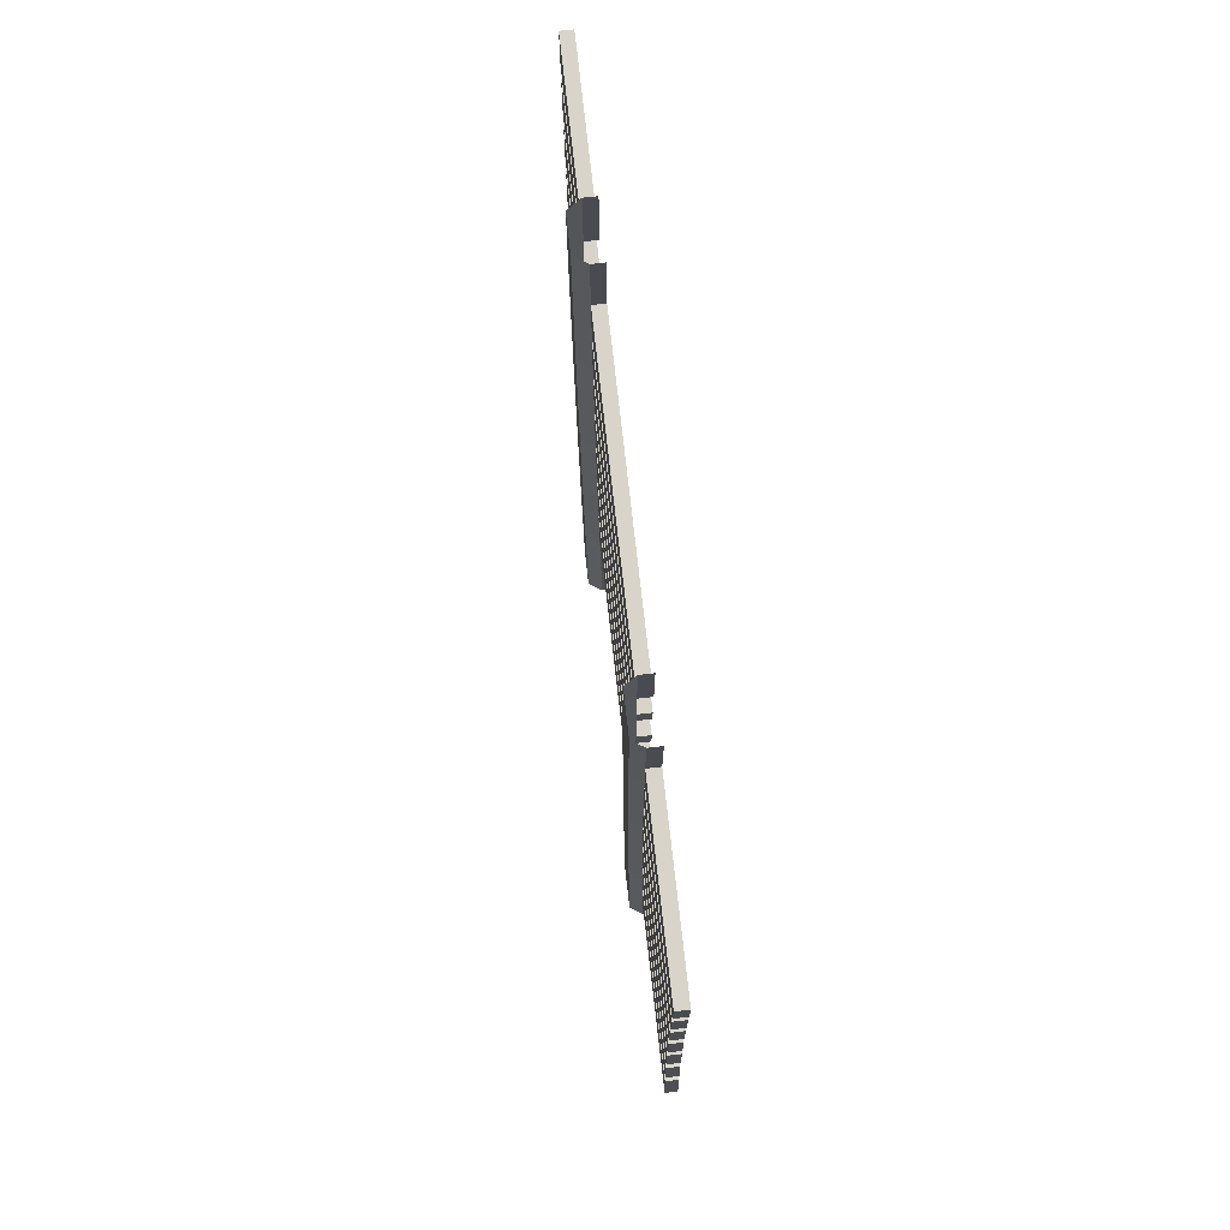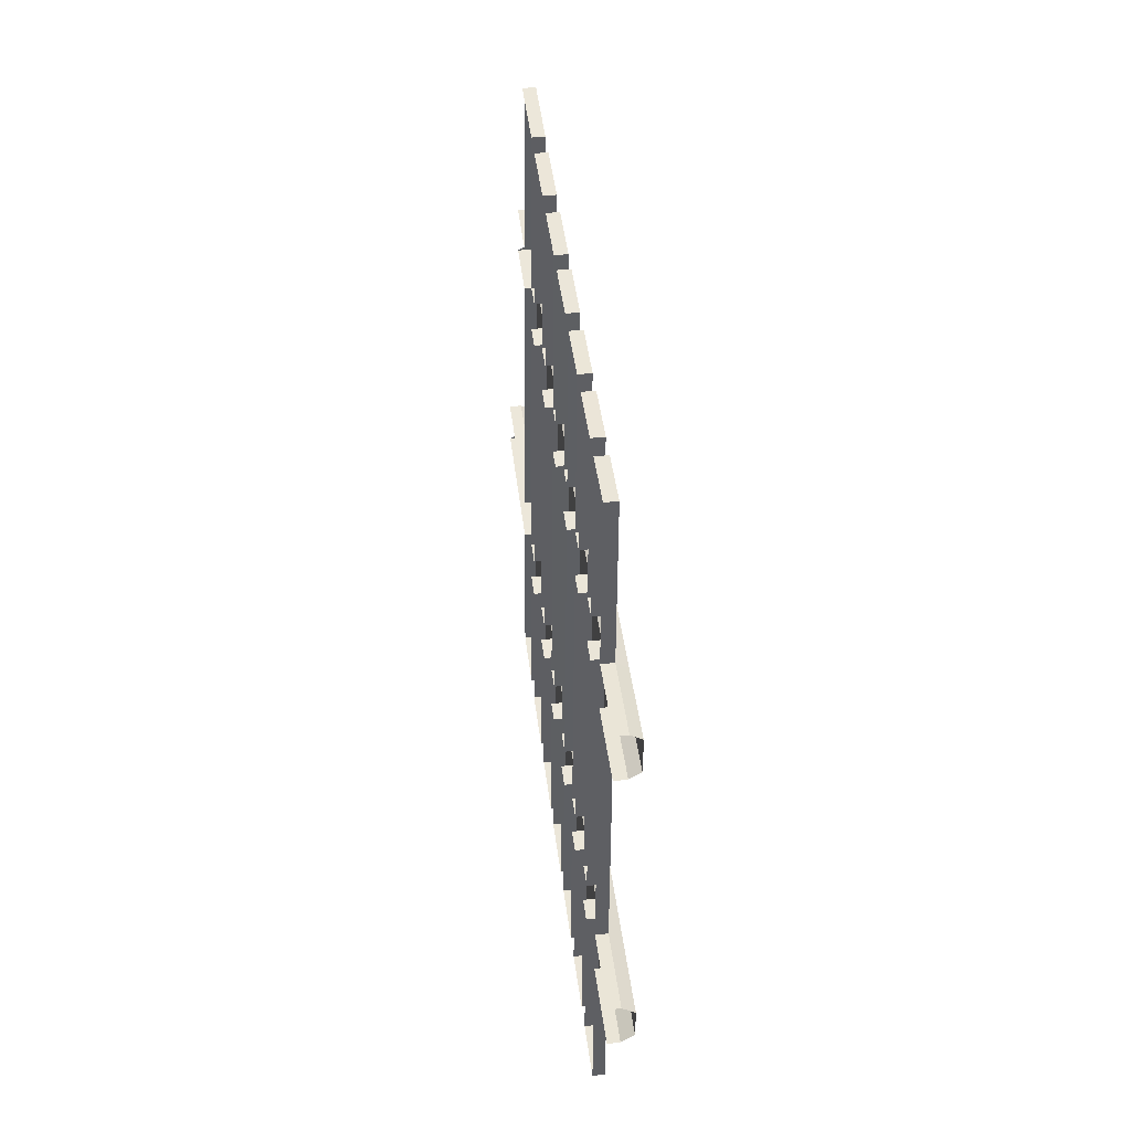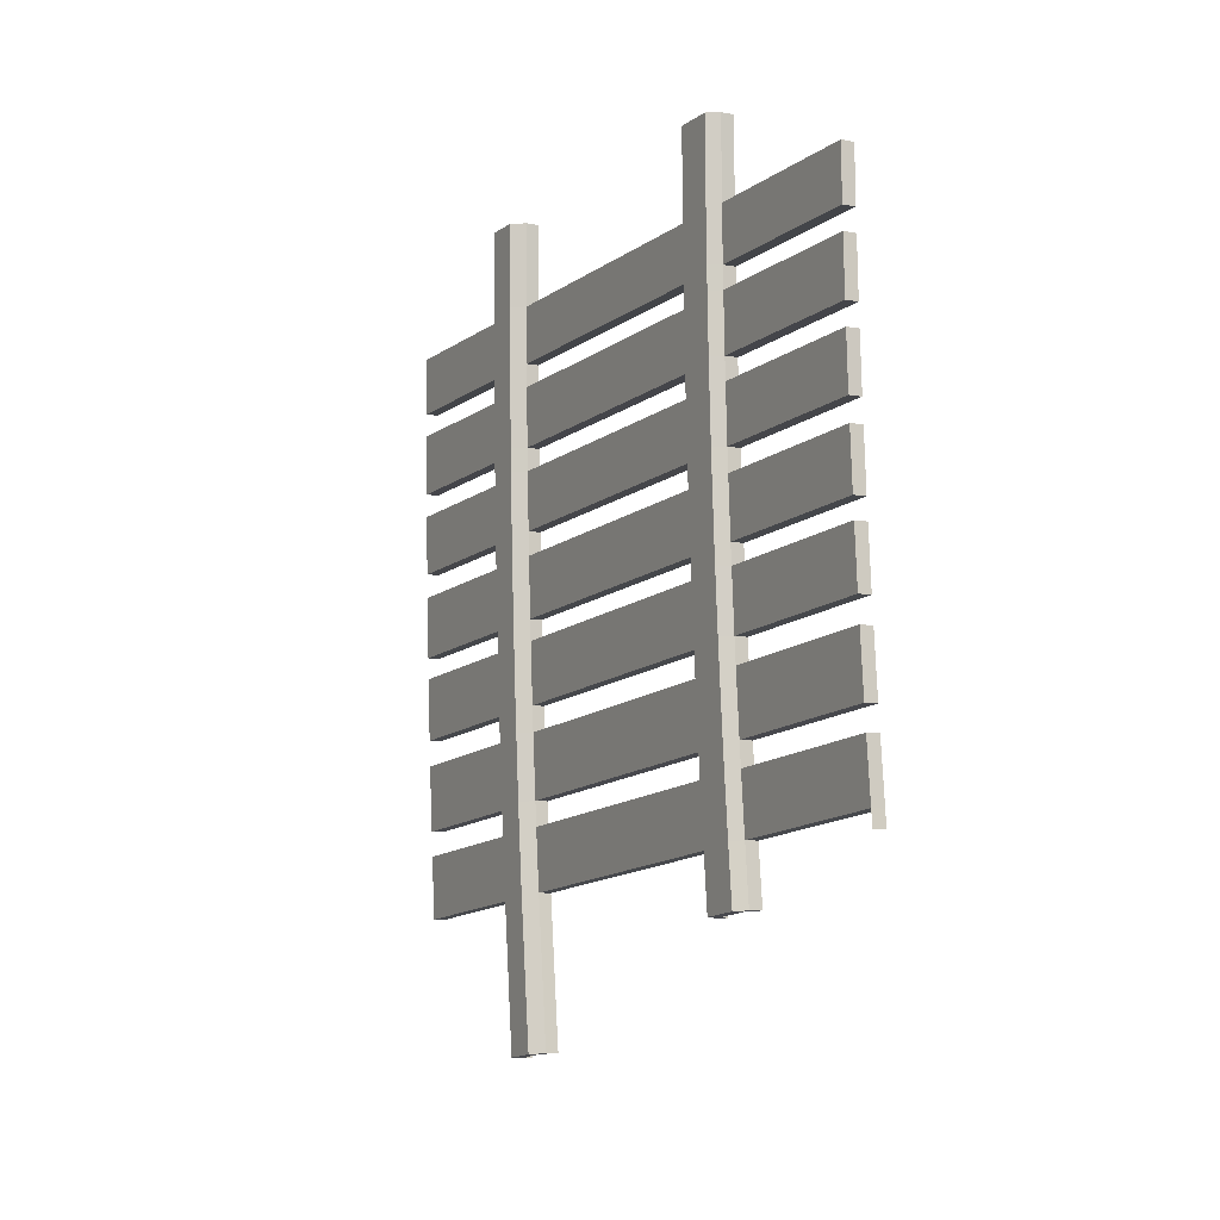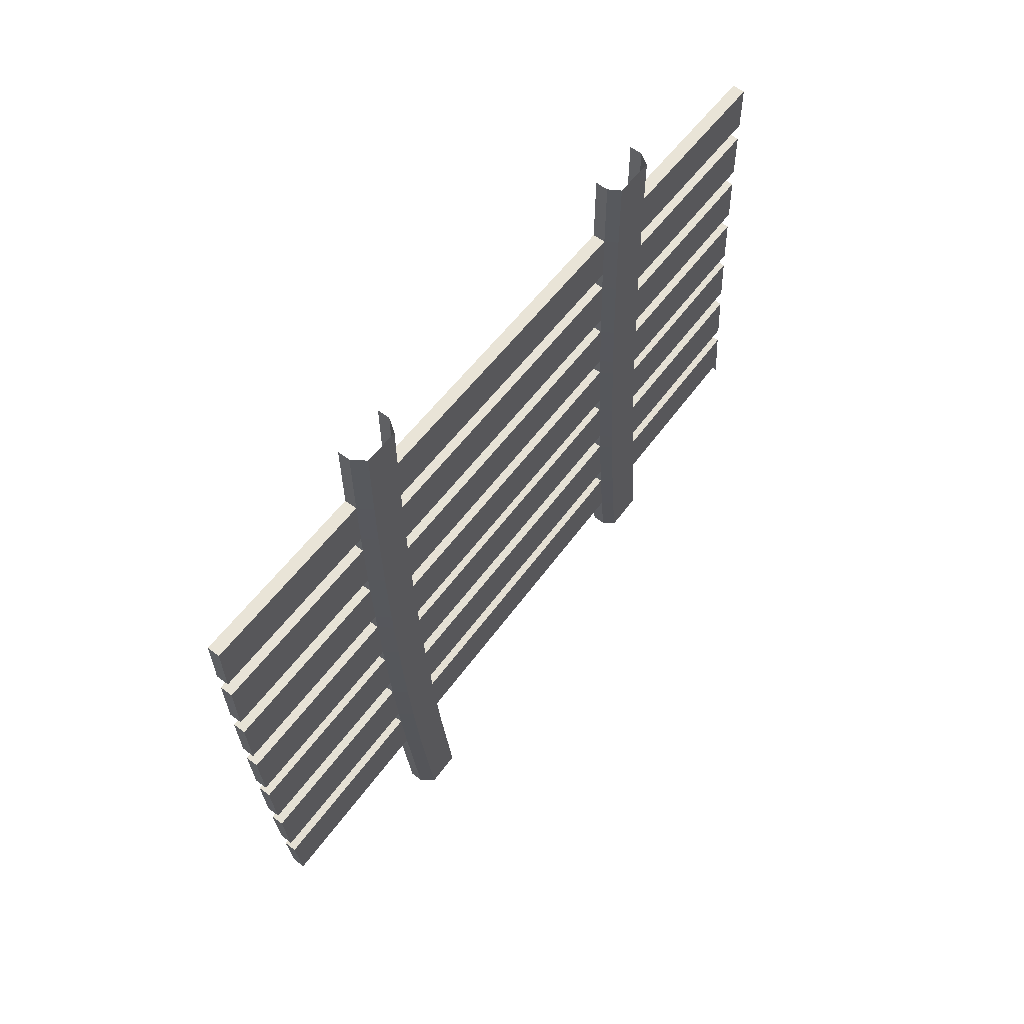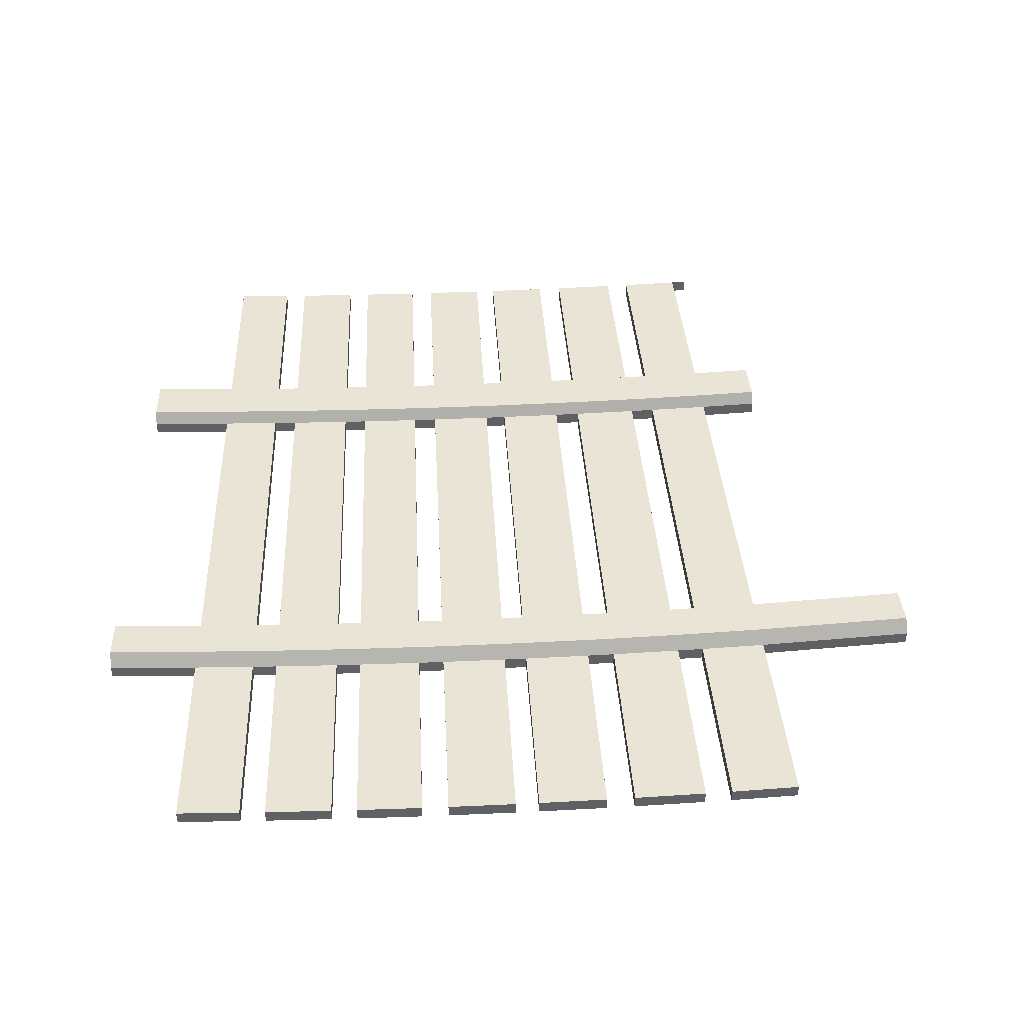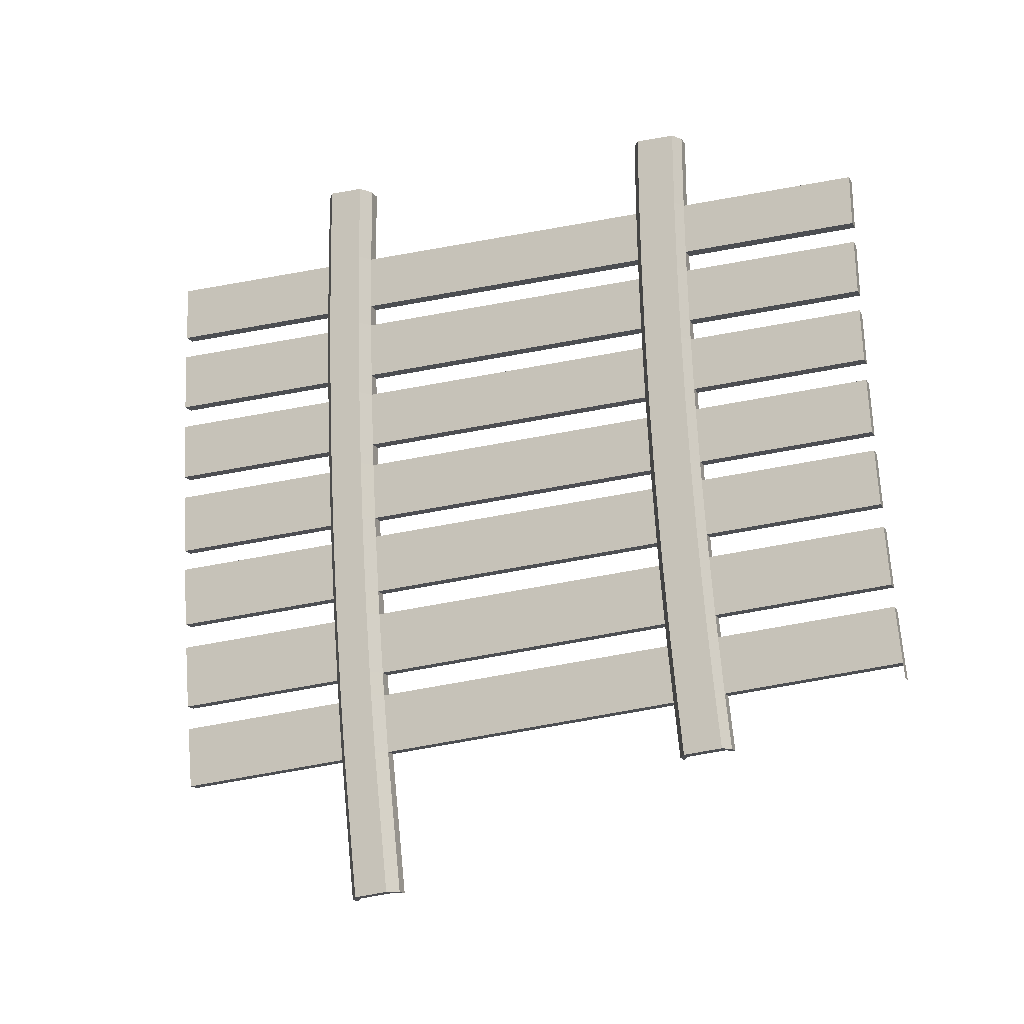
<metadata>
{"format":"obj","ext":"obj","renderer":"f3d","projection":"perspective","resolution":1024,"background":"white","views":[{"elev":76.2,"azim":-6.4,"up":"+Y"},{"elev":43.9,"azim":172.7,"up":"+Z"},{"elev":-7.6,"azim":-28.3,"up":"+Y"},{"elev":60.2,"azim":-142.1,"up":"+Y"},{"elev":-46.3,"azim":-90.1,"up":"+Z"},{"elev":-16.4,"azim":-68.8,"up":"+Y"}]}
</metadata>
<code>
o Window_Store_Cube.015
v -0.001645 -0.2698 0.4444
v 0.01211 -0.2698 0.4444
v -0.001645 -0.4768 -0.1917
v -0.001645 -0.4699 -0.134
v -0.001645 -0.3391 0.1966
v -0.001645 -0.333 0.2544
v -0.001645 0.395 0.2153
v -0.001645 0.3949 0.1572
v -0.001645 0.3943 -0.186
v -0.001645 0.3942 -0.2441
v 0.01211 -0.333 0.2544
v 0.01211 -0.3391 0.1966
v 0.01211 -0.4699 -0.134
v 0.01211 -0.4768 -0.1917
v 0.01211 0.3942 -0.2441
v 0.01211 0.3943 -0.186
v 0.01211 0.3949 0.1572
v 0.01211 0.395 0.2153
v -0.001645 0.255 0.4124
v -0.001645 0.3118 0.4114
v -0.001645 0.3 -0.4421
v -0.001645 0.236 -0.441
v 0.01211 0.3 -0.4421
v 0.01211 0.236 -0.441
v 0.01211 0.3118 0.4114
v 0.01211 0.255 0.4124
v 0.01211 0.3027 -0.2434
v 0.01211 0.2404 -0.2422
v 0.01211 0.3035 -0.1852
v 0.01211 0.2417 -0.1841
v 0.01211 0.3083 0.1579
v 0.01211 0.2494 0.1589
v 0.01211 0.3091 0.216
v 0.01211 0.2506 0.217
v -0.001645 0.3091 0.216
v -0.001645 0.2506 0.217
v -0.001645 0.3083 0.1579
v -0.001645 0.2494 0.1589
v -0.001645 0.3035 -0.1852
v -0.001645 0.2417 -0.1841
v -0.001645 0.3027 -0.2434
v -0.001645 0.2404 -0.2422
v -0.001645 0.21 -0.4403
v -0.001645 0.1428 -0.4383
v 0.01211 0.21 -0.4403
v 0.01211 0.1428 -0.4383
v 0.01211 0.2318 0.413
v 0.01211 0.1721 0.4148
v 0.01211 0.2151 -0.2416
v 0.01211 0.1496 -0.2397
v 0.01211 0.2166 -0.1835
v 0.01211 0.1516 -0.1816
v 0.01211 0.2253 0.1595
v 0.01211 0.1634 0.1613
v 0.01211 0.2268 0.2176
v 0.01211 0.1654 0.2194
v -0.001645 0.2268 0.2176
v -0.001645 0.1654 0.2194
v -0.001645 0.2253 0.1595
v -0.001645 0.1634 0.1613
v -0.001645 0.2166 -0.1835
v -0.001645 0.1516 -0.1816
v -0.001645 0.2151 -0.2416
v -0.001645 0.1496 -0.2397
v -0.001645 0.1721 0.4148
v -0.001645 0.2318 0.413
v -0.001645 0.1168 -0.4374
v -0.001645 0.05073 -0.4346
v 0.01211 0.1168 -0.4374
v 0.01211 0.05073 -0.4346
v 0.01211 0.149 0.4156
v 0.01211 0.09031 0.4181
v 0.01211 0.1243 -0.2388
v 0.01211 0.05994 -0.236
v 0.01211 0.1265 -0.1807
v 0.01211 0.06264 -0.178
v 0.01211 0.1394 0.1622
v 0.01211 0.07855 0.1648
v 0.01211 0.1416 0.2203
v 0.01211 0.08125 0.2228
v -0.001645 0.1416 0.2203
v -0.001645 0.08125 0.2228
v -0.001645 0.1394 0.1622
v -0.001645 0.07855 0.1648
v -0.001645 0.1265 -0.1807
v -0.001645 0.06264 -0.178
v -0.001645 0.1243 -0.2388
v -0.001645 0.05994 -0.236
v -0.001645 0.09031 0.4181
v -0.001645 0.149 0.4156
v -0.001645 0.02376 -0.4333
v -0.001645 -0.04486 -0.4296
v 0.01211 0.02376 -0.4333
v 0.01211 -0.04486 -0.4296
v 0.01211 0.06635 0.4192
v 0.01211 0.005367 0.4225
v 0.01211 0.03368 -0.2348
v 0.01211 -0.03317 -0.2311
v 0.01211 0.03658 -0.1767
v 0.01211 -0.02975 -0.1731
v 0.01211 0.0537 0.166
v 0.01211 -0.009553 0.1694
v 0.01211 0.0566 0.224
v 0.01211 -0.006133 0.2274
v -0.001645 0.0566 0.224
v -0.001645 -0.006133 0.2274
v -0.001645 0.0537 0.166
v -0.001645 -0.009553 0.1694
v -0.001645 0.03658 -0.1767
v -0.001645 -0.02975 -0.1731
v -0.001645 0.03368 -0.2348
v -0.001645 -0.03317 -0.2311
v -0.001645 0.005367 0.4225
v -0.001645 0.06635 0.4192
v -0.001645 -0.06879 -0.4281
v -0.001645 -0.1381 -0.4235
v 0.01211 -0.06879 -0.4281
v 0.01211 -0.1381 -0.4235
v 0.01211 -0.0159 0.4238
v 0.01211 -0.07751 0.4279
v 0.01211 -0.05648 -0.2297
v 0.01211 -0.124 -0.2252
v 0.01211 -0.05288 -0.1717
v 0.01211 -0.1199 -0.1673
v 0.01211 -0.03161 0.1708
v 0.01211 -0.09551 0.175
v 0.01211 -0.02801 0.2288
v 0.01211 -0.09139 0.233
v -0.001645 -0.02801 0.2288
v -0.001645 -0.09139 0.233
v -0.001645 -0.03161 0.1708
v -0.001645 -0.09551 0.175
v -0.001645 -0.05288 -0.1717
v -0.001645 -0.1199 -0.1673
v -0.001645 -0.05648 -0.2297
v -0.001645 -0.124 -0.2252
v -0.001645 -0.07751 0.4279
v -0.001645 -0.0159 0.4238
v -0.001645 -0.1669 -0.4214
v -0.001645 -0.2395 -0.4156
v 0.01211 -0.1669 -0.4214
v 0.01211 -0.2395 -0.4156
v 0.01211 -0.1031 0.4298
v 0.01211 -0.1676 0.4349
v 0.01211 -0.152 -0.2232
v 0.01211 -0.2228 -0.2175
v 0.01211 -0.1477 -0.1652
v 0.01211 -0.2179 -0.1596
v 0.01211 -0.122 0.1769
v 0.01211 -0.189 0.1823
v 0.01211 -0.1177 0.2349
v 0.01211 -0.1841 0.2402
v -0.001645 -0.1177 0.2349
v -0.001645 -0.1841 0.2402
v -0.001645 -0.122 0.1769
v -0.001645 -0.189 0.1823
v -0.001645 -0.1477 -0.1652
v -0.001645 -0.2179 -0.1596
v -0.001645 -0.152 -0.2232
v -0.001645 -0.2228 -0.2175
v -0.001645 -0.1676 0.4349
v -0.001645 -0.1031 0.4298
v -0.001645 -0.2671 -0.4132
v -0.001645 -0.3359 -0.4068
v 0.01211 -0.2671 -0.4132
v 0.01211 -0.3359 -0.4068
v 0.01211 -0.1921 0.4371
v 0.01211 -0.2533 0.4427
v 0.01211 -0.2496 -0.2152
v 0.01211 -0.3167 -0.209
v 0.01211 -0.2445 -0.1573
v 0.01211 -0.311 -0.1512
v 0.01211 -0.2144 0.1845
v 0.01211 -0.2778 0.1904
v 0.01211 -0.2093 0.2424
v 0.01211 -0.2722 0.2482
v -0.001645 -0.2093 0.2424
v -0.001645 -0.2722 0.2482
v -0.001645 -0.2144 0.1845
v -0.001645 -0.2778 0.1904
v -0.001645 -0.2445 -0.1573
v -0.001645 -0.311 -0.1512
v -0.001645 -0.2496 -0.2152
v -0.001645 -0.3167 -0.209
v -0.001645 -0.2533 0.4427
v -0.001645 -0.1921 0.4371
v -0.01409 -0.3383 0.2043
v -0.01409 -0.3338 0.2467
v -0.01409 0.395 0.2075
v -0.01409 0.3949 0.165
v -0.000337 -0.3338 0.2467
v -0.000337 -0.3383 0.2043
v -0.01409 0.2505 0.2092
v -0.01409 0.2495 0.1667
v -0.01409 0.309 0.2082
v -0.01409 0.3084 0.1656
v -0.01409 0.1651 0.2117
v -0.01409 0.1637 0.1691
v -0.01409 0.2266 0.2098
v -0.01409 0.2255 0.1673
v -0.01409 0.08088 0.2151
v -0.01409 0.07891 0.1725
v -0.01409 0.1413 0.2125
v -0.01409 0.1397 0.17
v -0.01409 -0.006591 0.2197
v -0.01409 -0.009095 0.1772
v -0.01409 0.05621 0.2162
v -0.01409 0.05409 0.1737
v -0.01409 -0.09194 0.2252
v -0.01409 -0.09496 0.1828
v -0.01409 -0.02849 0.221
v -0.01409 -0.03113 0.1785
v -0.01409 -0.1847 0.2324
v -0.01409 -0.1883 0.19
v -0.01409 -0.1183 0.2271
v -0.01409 -0.1215 0.1847
v -0.01409 -0.2729 0.2405
v -0.01409 -0.2771 0.1981
v -0.01409 -0.21 0.2346
v -0.01409 -0.2137 0.1922
v -0.01615 -0.4756 -0.1819
v -0.01615 -0.4711 -0.1438
v -0.01615 0.3943 -0.1958
v -0.01615 0.3942 -0.2342
v -0.002395 -0.4711 -0.1438
v -0.002395 -0.4756 -0.1819
v -0.01615 0.2415 -0.194
v -0.01615 0.2407 -0.2323
v -0.01615 0.3034 -0.1951
v -0.01615 0.3029 -0.2335
v -0.01615 0.1513 -0.1915
v -0.01615 0.1499 -0.2298
v -0.01615 0.2163 -0.1934
v -0.01615 0.2153 -0.2317
v -0.01615 0.06218 -0.1879
v -0.01615 0.0604 -0.2262
v -0.01615 0.1261 -0.1906
v -0.01615 0.1246 -0.2289
v -0.01615 -0.03033 -0.183
v -0.01615 -0.03258 -0.2213
v -0.01615 0.03608 -0.1866
v -0.01615 0.03417 -0.2249
v -0.01615 -0.1206 -0.1771
v -0.01615 -0.1233 -0.2154
v -0.01615 -0.05349 -0.1816
v -0.01615 -0.05586 -0.2199
v -0.01615 -0.2187 -0.1695
v -0.01615 -0.2219 -0.2077
v -0.01615 -0.1484 -0.1751
v -0.01615 -0.1513 -0.2133
v -0.01615 -0.312 -0.161
v -0.01615 -0.3157 -0.1992
v -0.01615 -0.2454 -0.1672
v -0.01615 -0.2487 -0.2054
f 222 225 13 4
f 188 191 11 6
f 196 190 8 37
f 230 224 10 41
f 234 228 42 63
f 228 230 41 42
f 38 37 39 40
f 200 194 38 59
f 194 196 37 38
f 19 20 35 36
f 26 25 20 19
f 22 21 23 24
f 42 41 21 22
f 64 63 43 44
f 44 43 45 46
f 48 47 66 65
f 65 66 57 58
f 204 198 60 83
f 198 200 59 60
f 60 59 61 62
f 238 232 64 87
f 232 234 63 64
f 242 236 88 111
f 236 238 87 88
f 84 83 85 86
f 208 202 84 107
f 202 204 83 84
f 89 90 81 82
f 72 71 90 89
f 68 67 69 70
f 88 87 67 68
f 112 111 91 92
f 92 91 93 94
f 96 95 114 113
f 113 114 105 106
f 212 206 108 131
f 206 208 107 108
f 108 107 109 110
f 246 240 112 135
f 240 242 111 112
f 250 244 136 159
f 244 246 135 136
f 132 131 133 134
f 216 210 132 155
f 210 212 131 132
f 137 138 129 130
f 120 119 138 137
f 116 115 117 118
f 136 135 115 116
f 144 143 162 161
f 220 214 156 179
f 214 216 155 156
f 254 248 160 183
f 248 250 159 160
f 221 252 184 3
f 252 254 183 184
f 180 179 181 182
f 187 218 180 5
f 218 220 179 180
f 185 186 177 178
f 2 168 185 1
f 168 167 186 185
f 164 163 165 166
f 184 183 163 164
f 142 140 139 141
f 159 139 140 160
f 156 155 157 158
f 153 154 161 162
f 7 35 33 18
f 55 34 36 57
f 79 56 58 81
f 103 80 82 105
f 127 104 106 129
f 151 128 130 153
f 175 152 154 177
f 6 11 176 178
f 4 13 172 182
f 171 148 158 181
f 147 124 134 157
f 123 100 110 133
f 99 76 86 109
f 75 52 62 85
f 51 30 40 61
f 9 39 29 16
f 10 15 27 41
f 49 63 42 28
f 73 87 64 50
f 97 111 88 74
f 121 135 112 98
f 145 159 136 122
f 169 183 160 146
f 3 184 170 14
f 5 180 174 12
f 173 179 156 150
f 149 155 132 126
f 125 131 108 102
f 101 107 84 78
f 77 83 60 54
f 8 17 31 37
f 53 59 38 32
f 23 21 41 27
f 63 49 45 43
f 69 67 87 73
f 111 97 93 91
f 117 115 135 121
f 159 145 141 139
f 165 163 183 169
f 37 31 29 39
f 51 61 59 53
f 83 77 75 85
f 99 109 107 101
f 131 125 123 133
f 147 157 155 149
f 179 173 171 181
f 20 25 33 35
f 55 57 66 47
f 90 71 79 81
f 103 105 114 95
f 138 119 127 129
f 151 153 162 143
f 186 167 175 177
f 19 36 34 26
f 56 48 65 58
f 89 82 80 72
f 104 96 113 106
f 137 130 128 120
f 152 144 161 154
f 176 168 185 178
f 180 182 172 174
f 166 170 184 164
f 160 140 142 146
f 118 122 136 116
f 112 92 94 98
f 148 150 156 158
f 132 134 124 126
f 100 102 108 110
f 84 86 76 78
f 70 74 88 68
f 64 44 46 50
f 52 54 60 62
f 38 40 30 32
f 24 28 42 22
f 178 177 219 217
f 217 219 220 218
f 6 178 217 188
f 188 217 218 187
f 154 153 215 213
f 213 215 216 214
f 177 154 213 219
f 219 213 214 220
f 130 129 211 209
f 209 211 212 210
f 153 130 209 215
f 215 209 210 216
f 106 105 207 205
f 205 207 208 206
f 129 106 205 211
f 211 205 206 212
f 82 81 203 201
f 201 203 204 202
f 105 82 201 207
f 207 201 202 208
f 58 57 199 197
f 197 199 200 198
f 81 58 197 203
f 203 197 198 204
f 36 35 195 193
f 193 195 196 194
f 57 36 193 199
f 199 193 194 200
f 35 7 189 195
f 195 189 190 196
f 5 12 192 187
f 187 192 191 188
f 182 181 253 251
f 251 253 254 252
f 4 182 251 222
f 222 251 252 221
f 158 157 249 247
f 247 249 250 248
f 181 158 247 253
f 253 247 248 254
f 134 133 245 243
f 243 245 246 244
f 157 134 243 249
f 249 243 244 250
f 110 109 241 239
f 239 241 242 240
f 133 110 239 245
f 245 239 240 246
f 86 85 237 235
f 235 237 238 236
f 109 86 235 241
f 241 235 236 242
f 62 61 233 231
f 231 233 234 232
f 85 62 231 237
f 237 231 232 238
f 40 39 229 227
f 227 229 230 228
f 61 40 227 233
f 233 227 228 234
f 39 9 223 229
f 229 223 224 230
f 3 14 226 221
f 221 226 225 222

</code>
